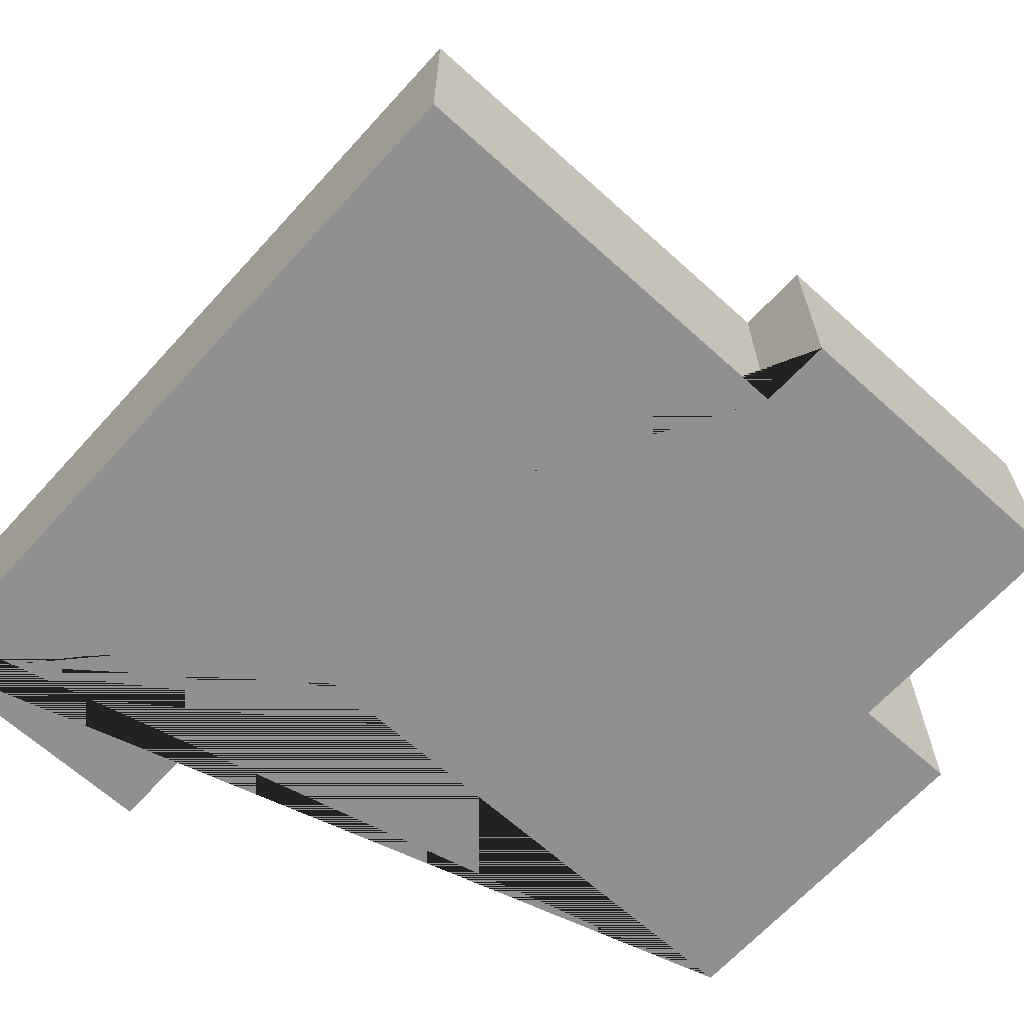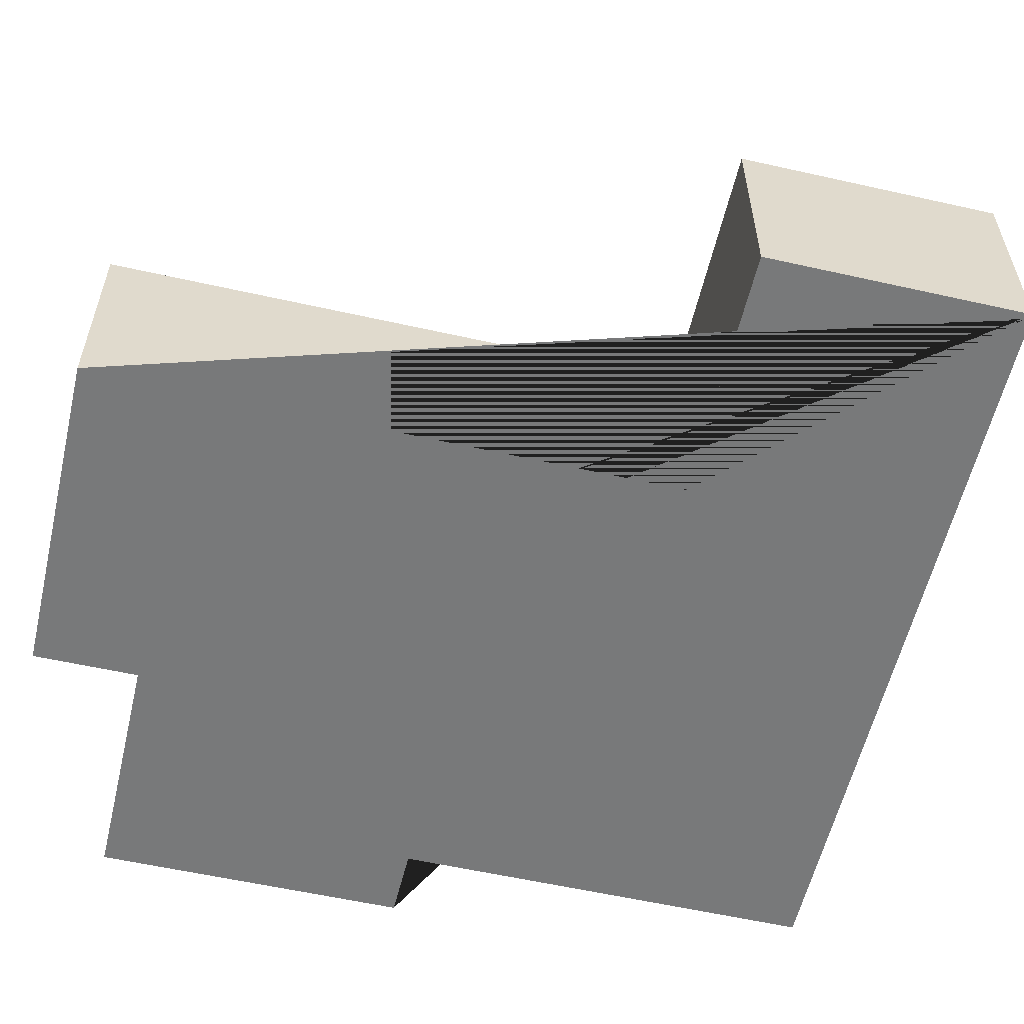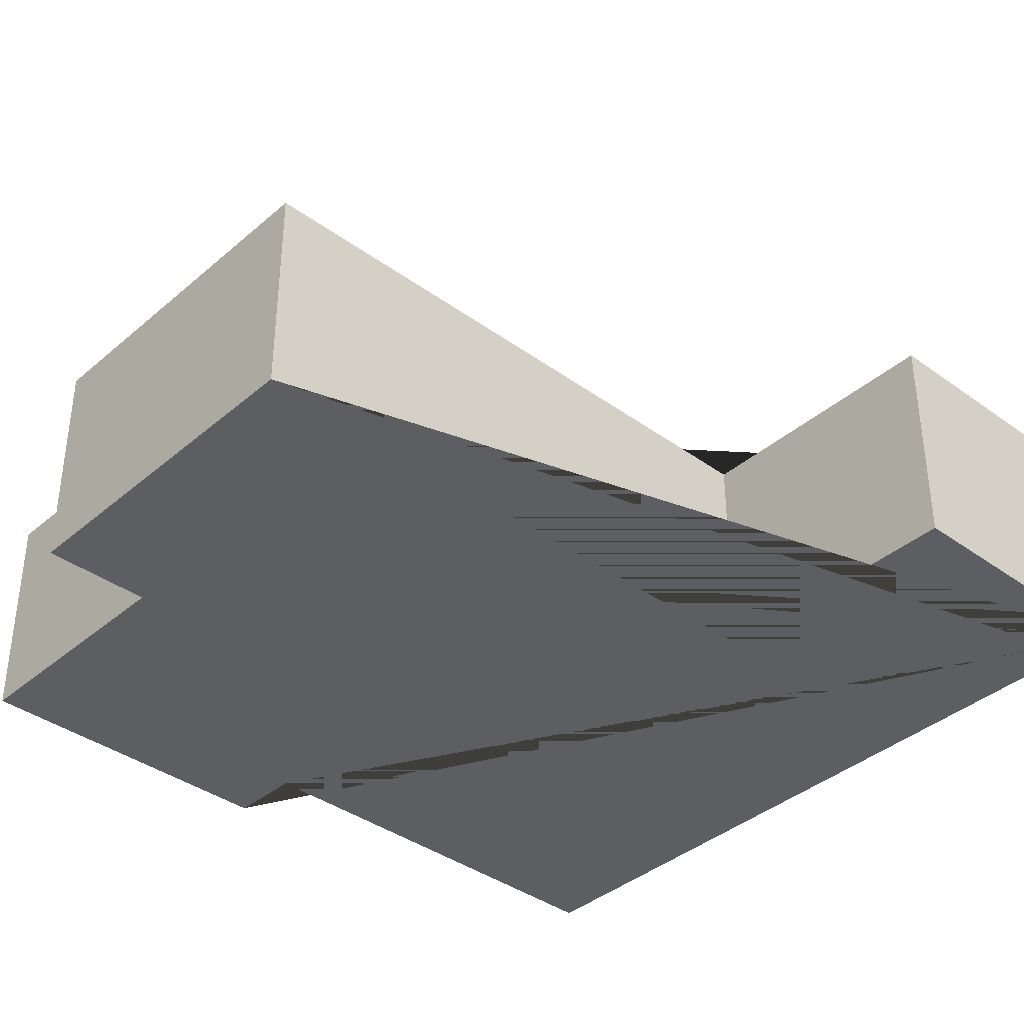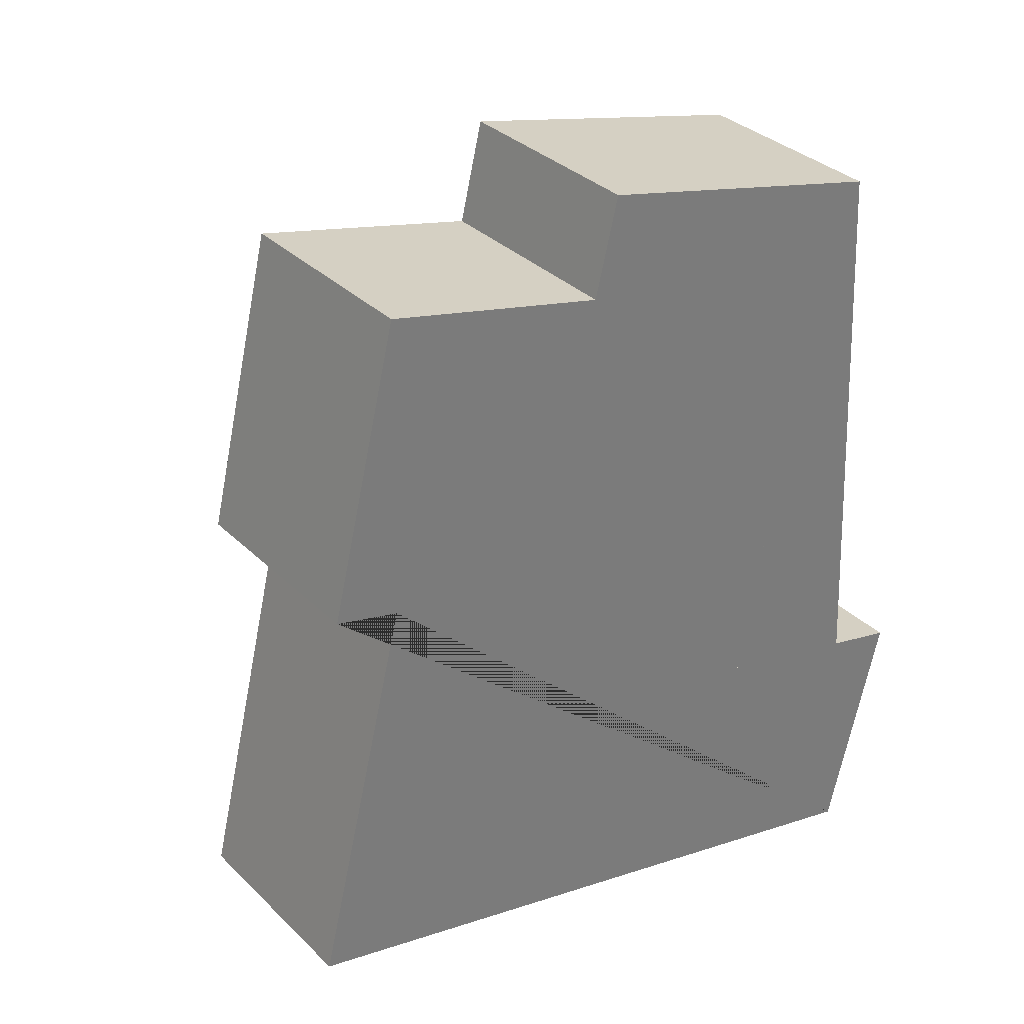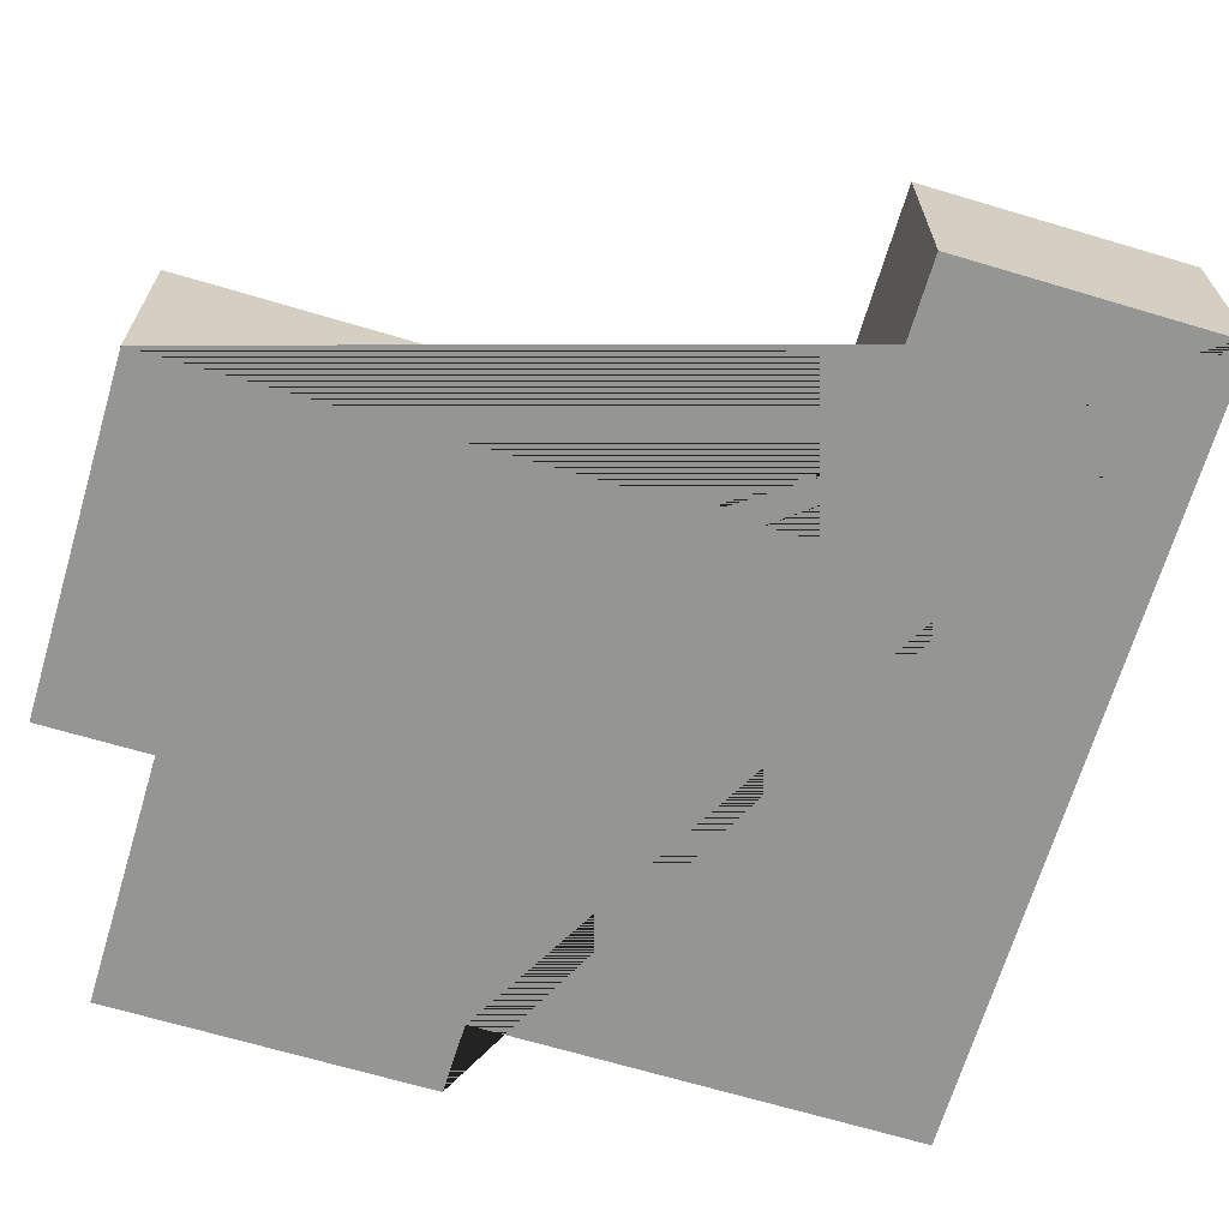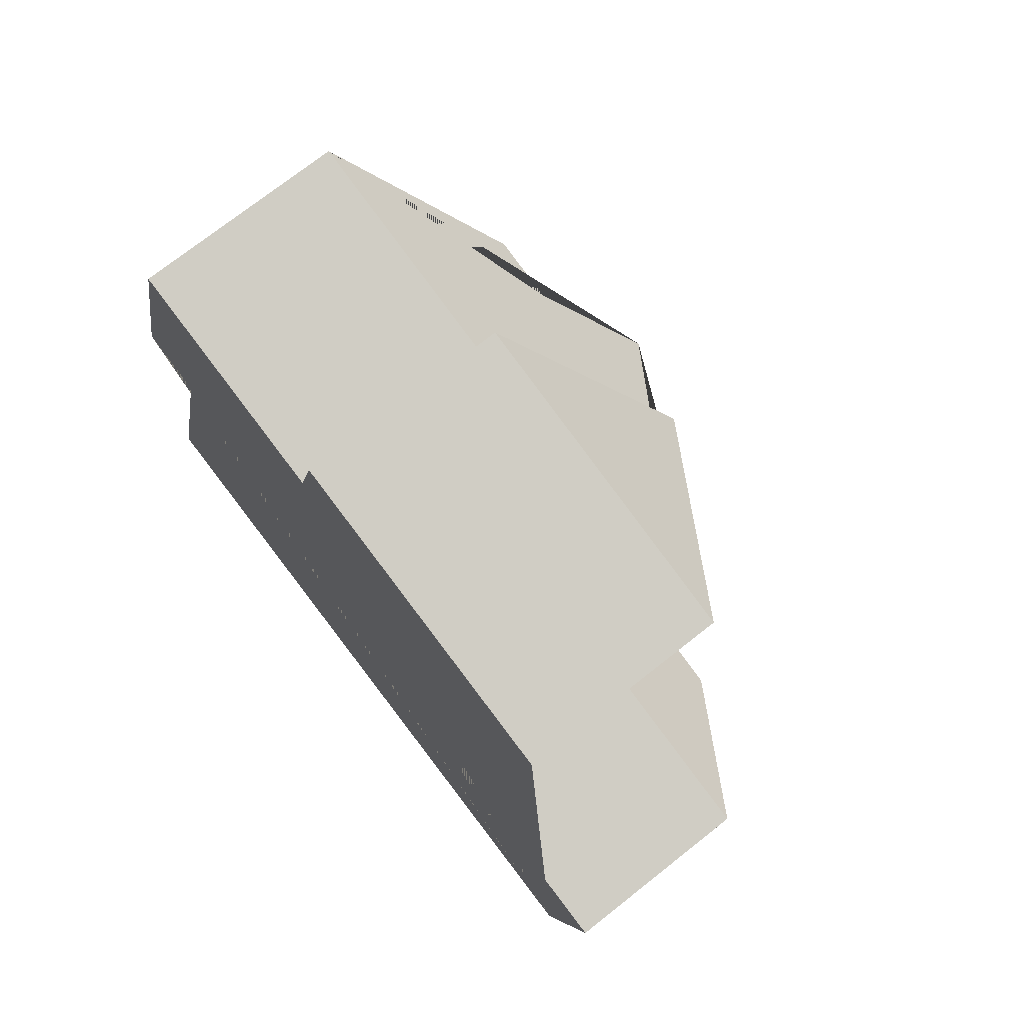
<metadata>
{"format":"obj","ext":"obj","renderer":"f3d","projection":"perspective","resolution":1024,"background":"white","views":[{"elev":-65.8,"azim":-118.6,"up":"+Y"},{"elev":-57.7,"azim":90.5,"up":"+Y"},{"elev":-38.2,"azim":61.0,"up":"+Y"},{"elev":33.4,"azim":-37.6,"up":"+Z"},{"elev":-67.4,"azim":87.0,"up":"+Y"},{"elev":73.5,"azim":51.7,"up":"+Z"}]}
</metadata>
<code>
o BK39_500_014028_0010
v 272.9 75 -349.3
v 294.1 75 -261.7
v 238.8 110.3 -294.9
v 256.2 75 -43.2
v 208.2 75 -240.9
v 154.1 110.3 -274.3
v 176.5 121.4 -122.1
v 184.5 121.5 -89.06
v 121.7 145 -221.1
v 140.5 145 -143.9
v 142.3 75 -15.58
v 133.7 75 -51.4
v 115.2 117.8 -102.5
v 92.48 117.7 -96.78
v 49.38 75 -143.3
v 14.41 75 -286.6
v 51.14 75 -31.36
v 25.49 75 -137.1
v 272.9 0 -349.3
v 294.1 0 -261.7
v 208.2 0 -240.9
v 256.2 0 -43.2
v 142.3 0 -15.58
v 133.7 0 -51.4
v 51.14 0 -31.36
v 25.49 0 -137.1
v 49.38 0 -143.3
v 14.41 0 -286.6
f 11 4 8
f 4 5 6 9 10 7 8
f 5 2 3 6
f 2 1 3
f 1 16 9 6 3
f 16 15 13 10 9
f 15 18 14 13
f 18 17 14
f 17 12 7 10 13 14
f 12 11 8 7
f 19 20 21 22 23 24 25 26 27 28
f 1 19 20 2
f 2 20 21 5
f 5 21 22 4
f 4 22 23 11
f 11 23 24 12
f 12 24 25 17
f 17 25 26 18
f 18 26 27 15
f 15 27 28 16
f 16 28 19 1

</code>
